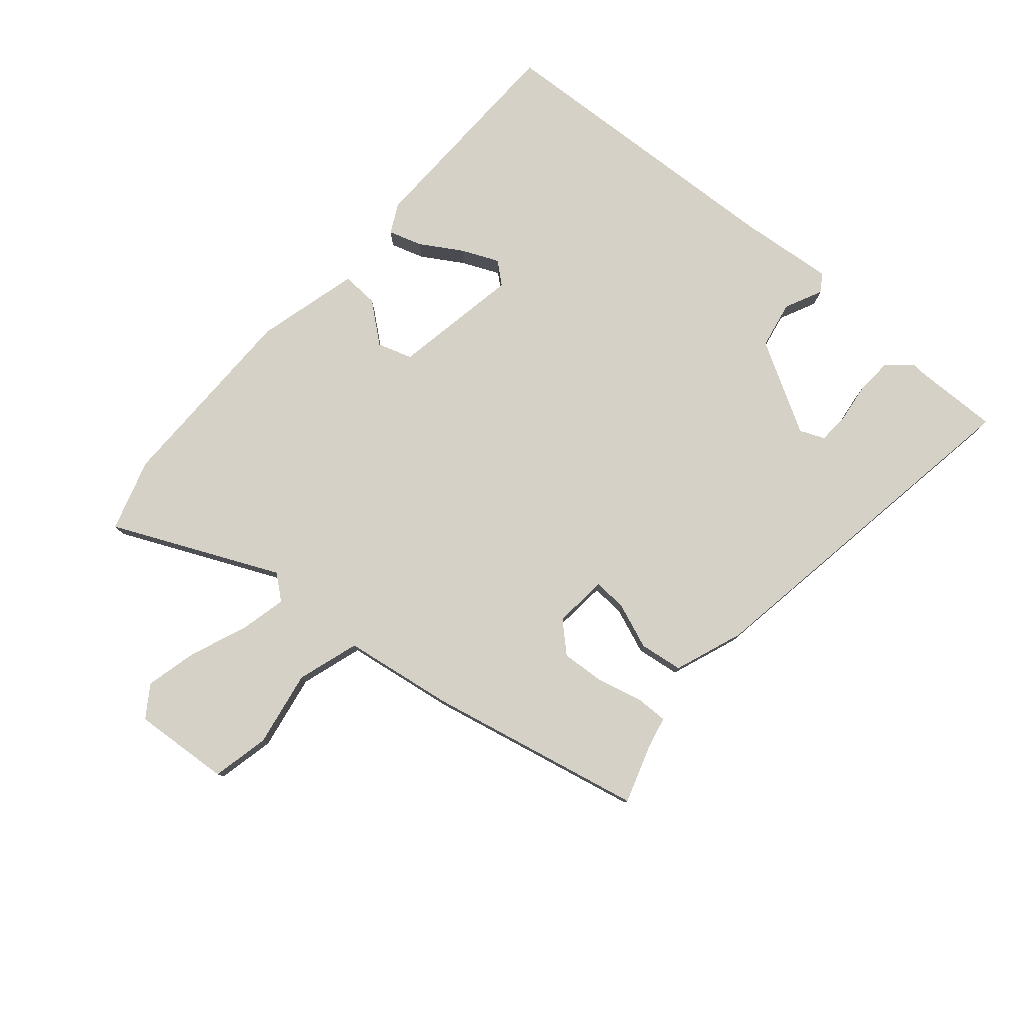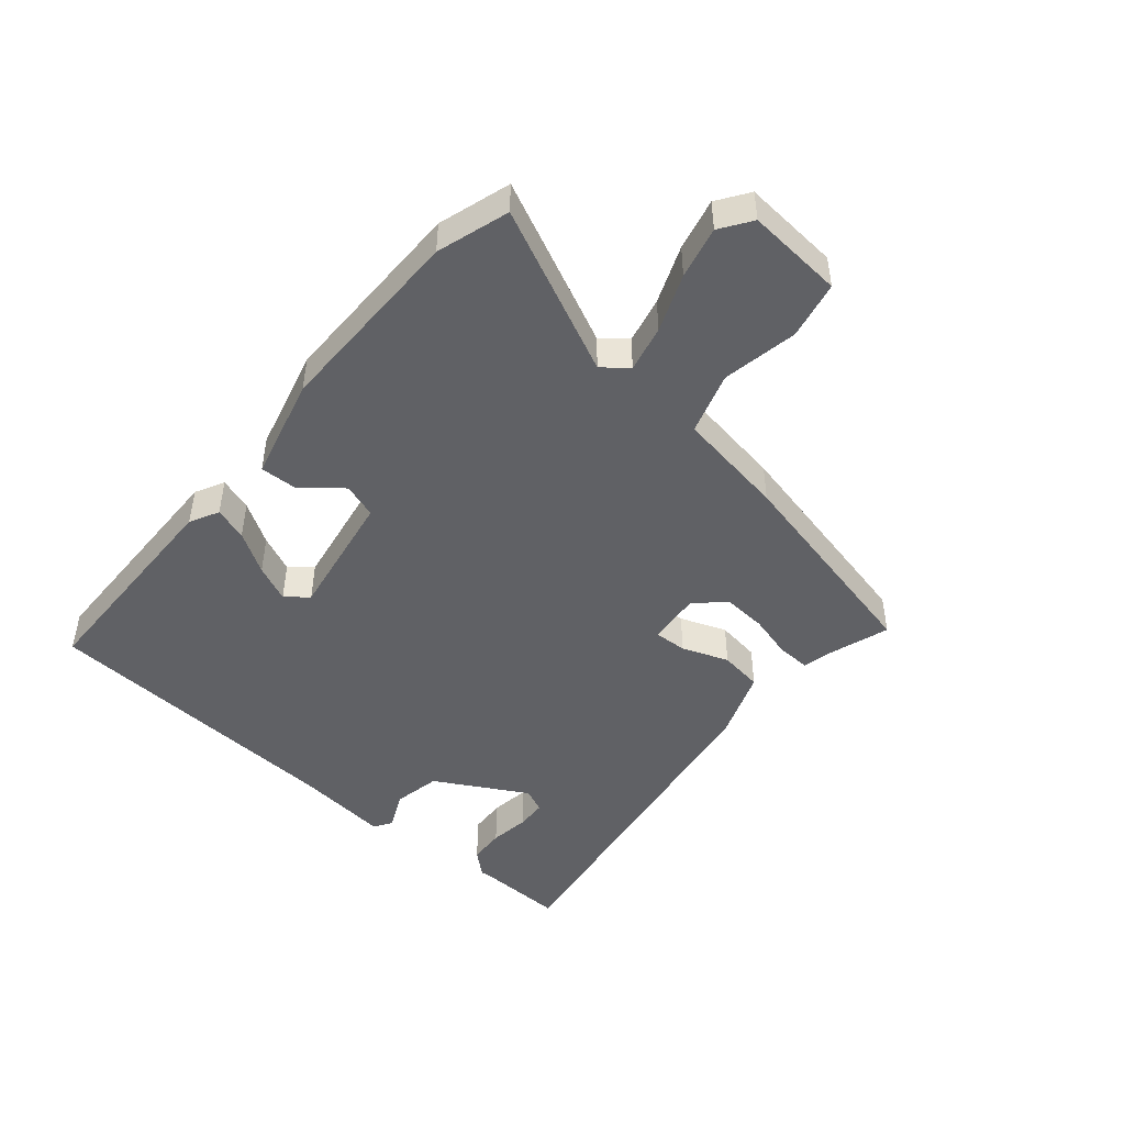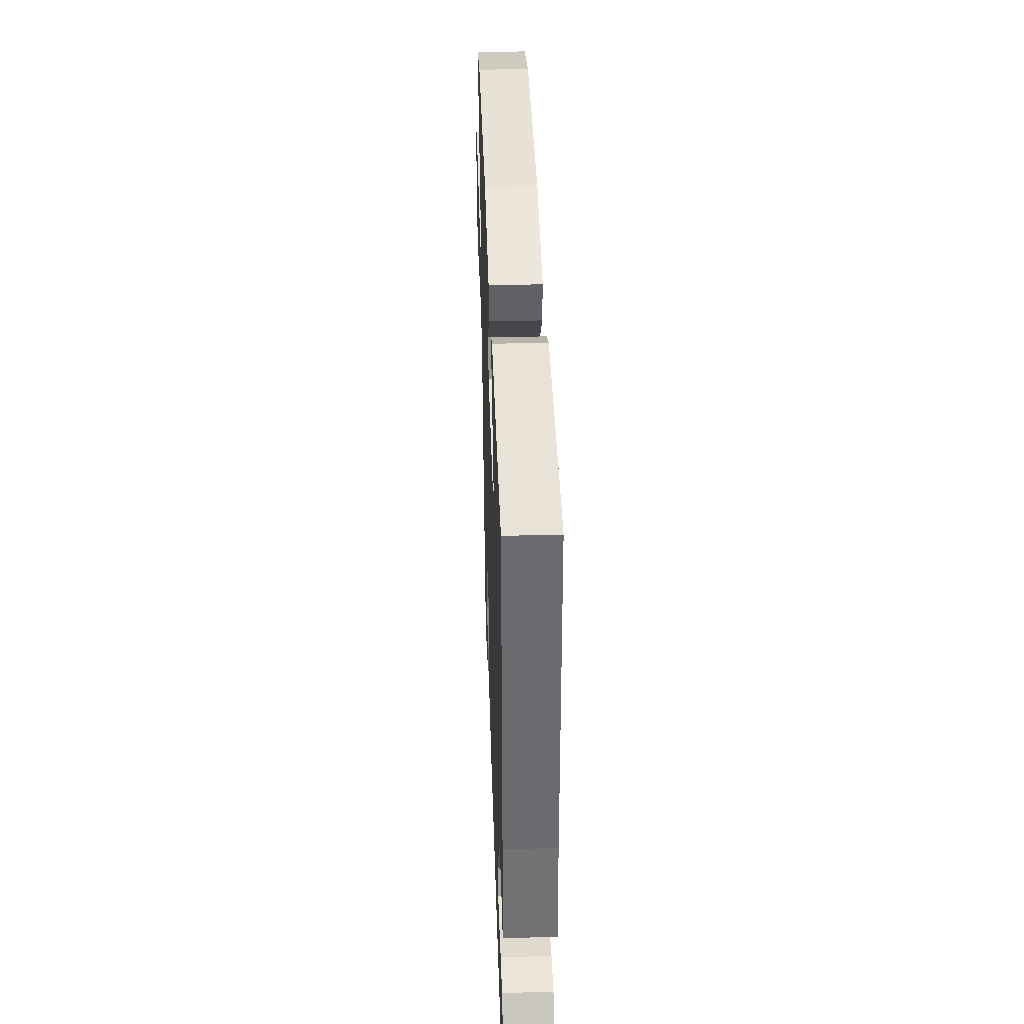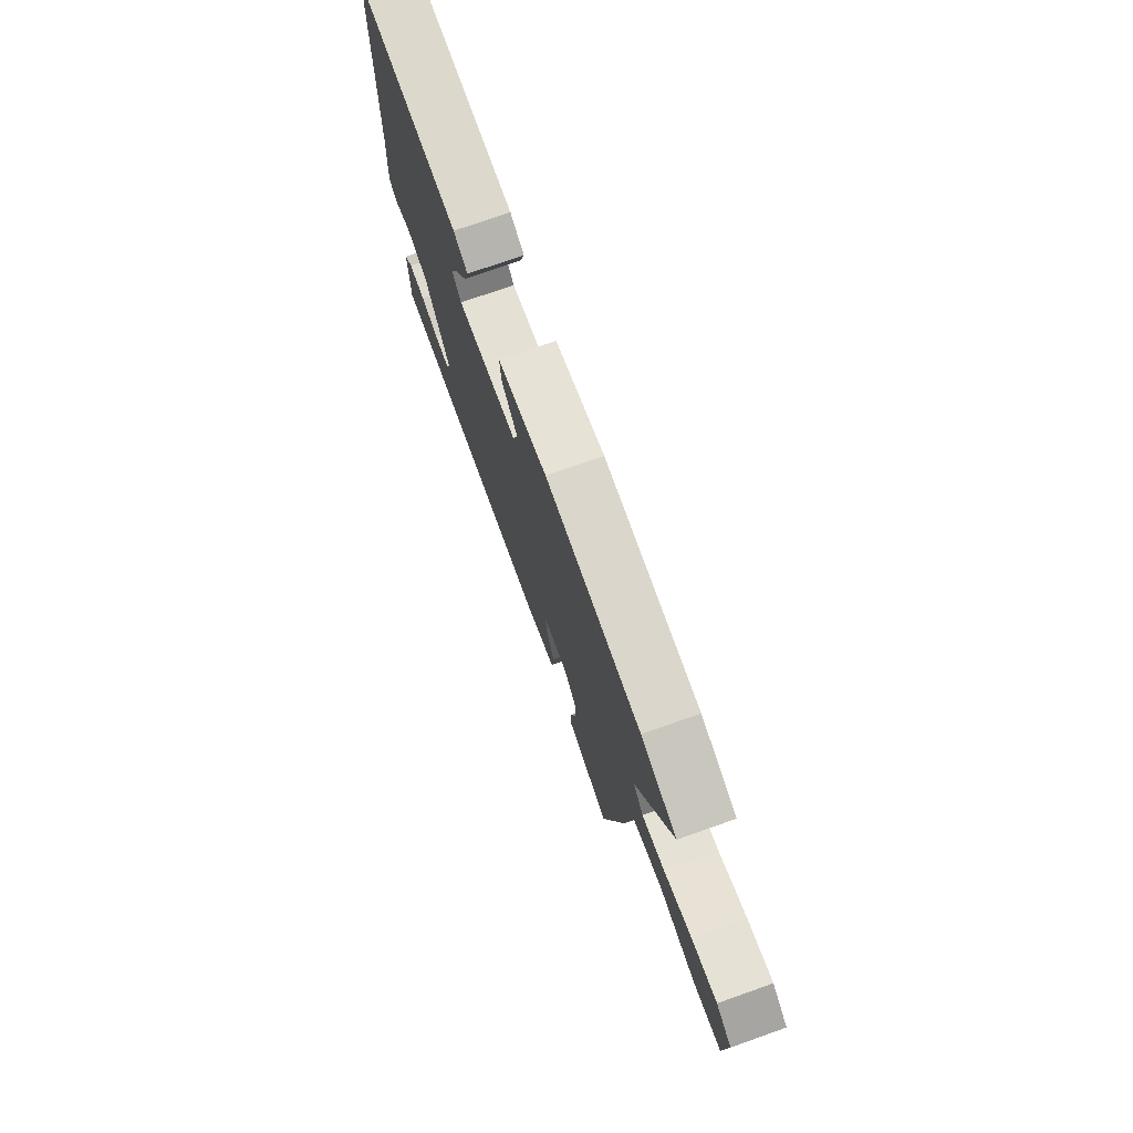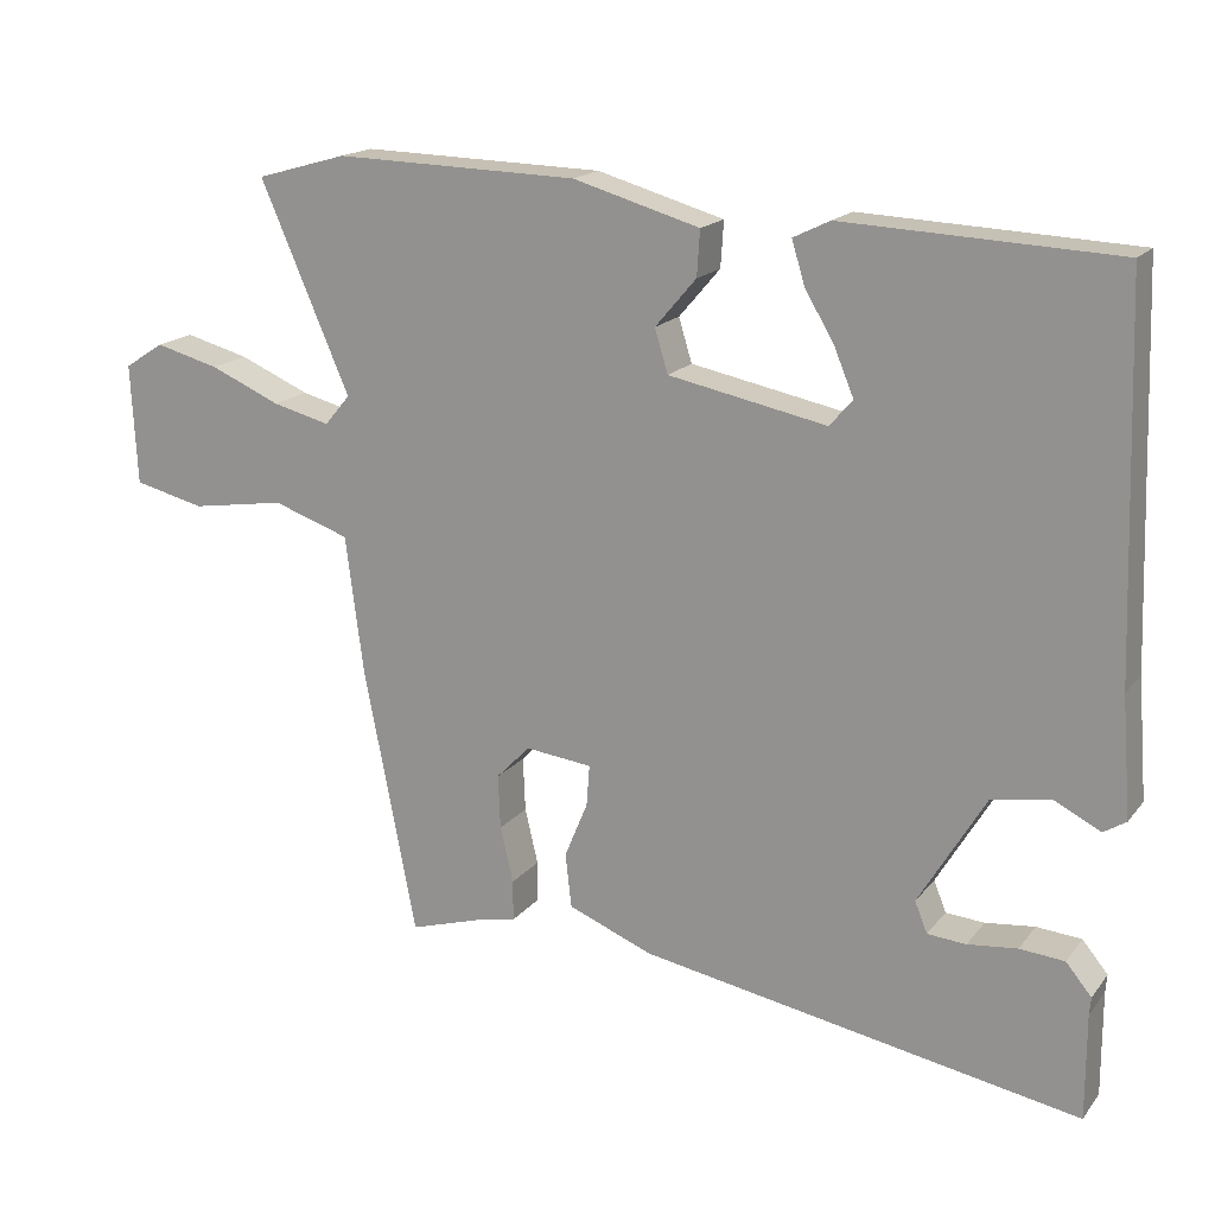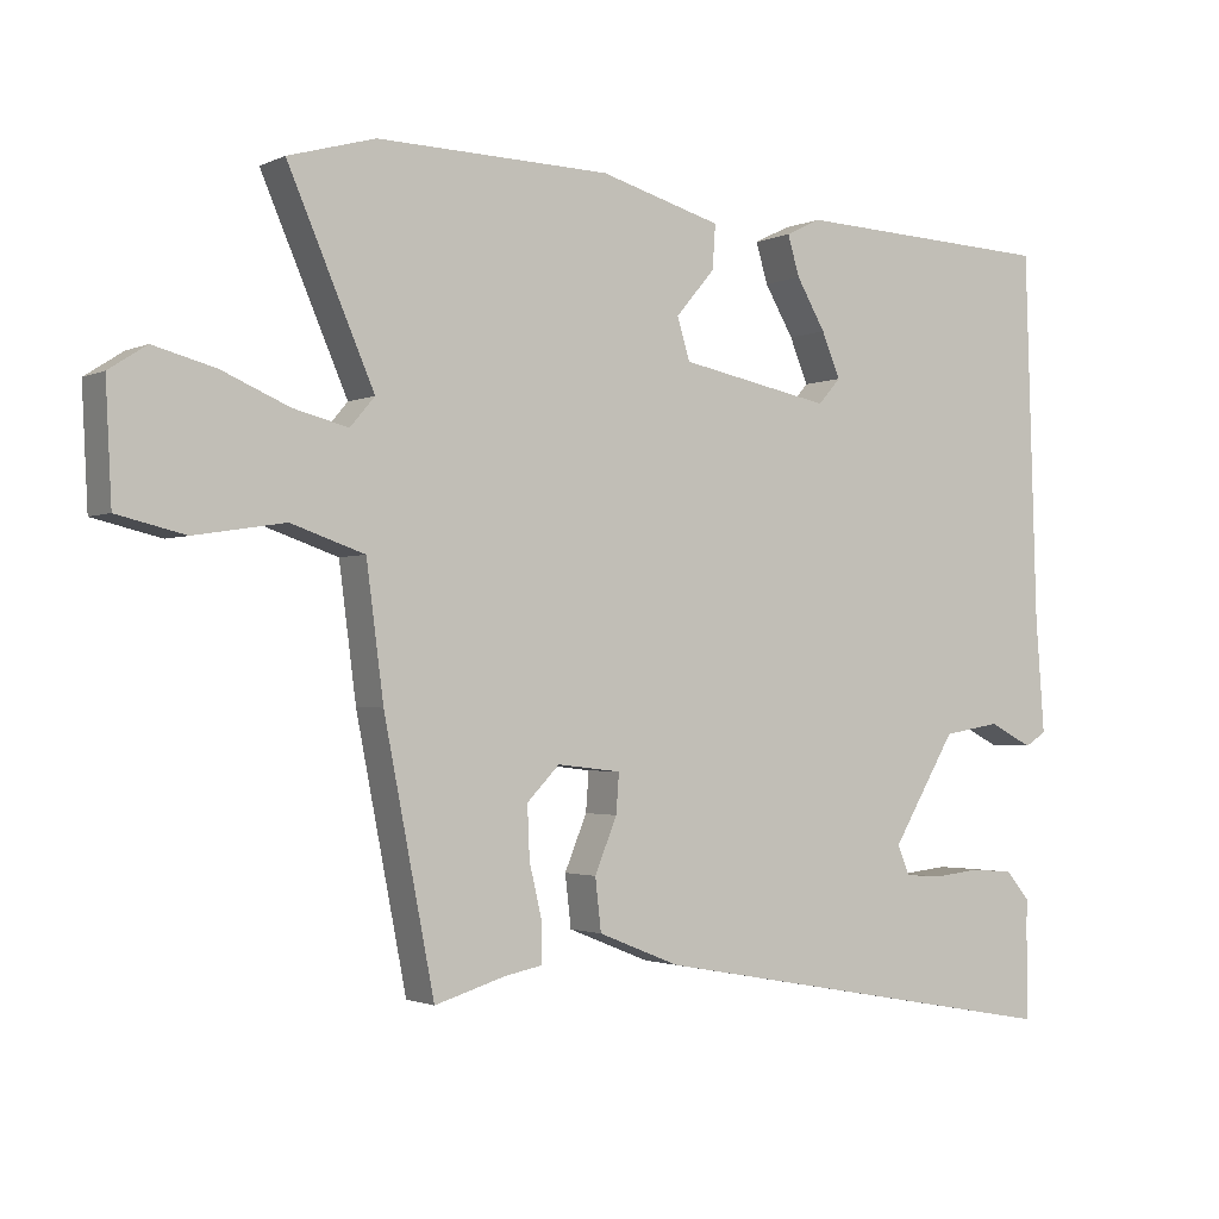
<metadata>
{"format":"obj","ext":"obj","renderer":"f3d","projection":"perspective","resolution":1024,"background":"white","views":[{"elev":79.2,"azim":129.4,"up":"+Y"},{"elev":-47.1,"azim":48.1,"up":"+Y"},{"elev":39.0,"azim":-92.0,"up":"+Z"},{"elev":74.9,"azim":70.6,"up":"+Z"},{"elev":17.3,"azim":-154.5,"up":"+Z"},{"elev":-1.8,"azim":147.6,"up":"+Z"}]}
</metadata>
<code>
v -0.504 0.07 0.452
v -0.152 0.07 0.468
v -0.105 0.07 0.445
v -0.121 0.07 0.391
v -0.16 0.07 0.324
v -0.185 0.07 0.264
v -0.155 0.07 0.23
v 0.049 0.07 0.271
v 0.066 0.07 0.327
v 0.013 0.07 0.389
v 0.009 0.07 0.448
v 0.173 0.07 0.495
v 0.488 0.07 0.503
v 0.605 0.07 0.47
v 0.489 0.07 0.202
v 0.522 0.07 0.163
v 0.596 0.07 0.182
v 0.687 0.07 0.221
v 0.77 0.07 0.243
v 0.821 0.07 0.21
v 0.813 0.07 0.054
v 0.721 0.07 0.032
v 0.599 0.07 0.051
v 0.5 0.07 0.017
v 0.477 0.07 -0.16
v 0.409 0.07 -0.508
v 0.313 0.07 -0.479
v 0.263 0.07 -0.469
v 0.263 0.07 -0.416
v 0.28 0.07 -0.344
v 0.283 0.07 -0.274
v 0.239 0.07 -0.229
v 0.153 0.07 -0.239
v 0.157 0.07 -0.292
v 0.187 0.07 -0.365
v 0.179 0.07 -0.435
v 0.069 0.07 -0.479
v -0.5 0.07 -0.582
v -0.5 0.07 -0.446
v -0.502 0.07 -0.423
v -0.469 0.07 -0.383
v -0.411 0.07 -0.378
v -0.347 0.07 -0.385
v -0.297 0.07 -0.381
v -0.281 0.07 -0.341
v -0.367 0.07 -0.197
v -0.444 0.07 -0.184
v -0.503 0.07 -0.214
v -0.532 0.07 -0.196
v -0.52 0.07 -0.042
v -0.504 0 0.452
v -0.152 0 0.468
v -0.105 0 0.445
v -0.121 0 0.391
v -0.16 0 0.324
v -0.185 0 0.264
v -0.155 0 0.23
v 0.049 0 0.271
v 0.066 0 0.327
v 0.013 0 0.389
v 0.009 0 0.448
v 0.173 0 0.495
v 0.488 0 0.503
v 0.605 0 0.47
v 0.489 0 0.202
v 0.522 0 0.163
v 0.596 0 0.182
v 0.687 0 0.221
v 0.77 0 0.243
v 0.821 0 0.21
v 0.813 0 0.054
v 0.721 0 0.032
v 0.599 0 0.051
v 0.5 0 0.017
v 0.477 0 -0.16
v 0.409 0 -0.508
v 0.313 0 -0.479
v 0.263 0 -0.469
v 0.263 0 -0.416
v 0.28 0 -0.344
v 0.283 0 -0.274
v 0.239 0 -0.229
v 0.153 0 -0.239
v 0.157 0 -0.292
v 0.187 0 -0.365
v 0.179 0 -0.435
v 0.069 0 -0.479
v -0.5 0 -0.582
v -0.5 0 -0.446
v -0.502 0 -0.423
v -0.469 0 -0.383
v -0.411 0 -0.378
v -0.347 0 -0.385
v -0.297 0 -0.381
v -0.281 0 -0.341
v -0.367 0 -0.197
v -0.444 0 -0.184
v -0.503 0 -0.214
v -0.532 0 -0.196
v -0.52 0 -0.042
f 47 48 49 50
f 50 1 2
f 47 50 2
f 46 47 2
f 41 42 43
f 40 41 43
f 39 40 43
f 39 43 44
f 38 39 44
f 37 38 44
f 36 37 44
f 35 36 44
f 34 35 44
f 33 34 44 45
f 27 28 29 30
f 27 30 31
f 26 27 31
f 25 26 31
f 24 25 31
f 21 22 23
f 20 21 23
f 19 20 23
f 18 19 23
f 17 18 23
f 16 17 23 24
f 24 31 32
f 16 24 32
f 15 16 32
f 13 14 15
f 12 13 15
f 11 12 15
f 10 11 15
f 9 10 15
f 2 3 4 5
f 2 5 6
f 46 2 6
f 46 6 7
f 45 46 7
f 33 45 7
f 15 32 33
f 9 15 33
f 8 9 33
f 7 8 33
f 100 99 98 97
f 52 51 100
f 52 100 97
f 52 97 96
f 93 92 91
f 93 91 90
f 93 90 89
f 94 93 89
f 94 89 88
f 94 88 87
f 94 87 86
f 94 86 85
f 94 85 84
f 95 94 84 83
f 80 79 78 77
f 81 80 77
f 81 77 76
f 81 76 75
f 81 75 74
f 73 72 71
f 73 71 70
f 73 70 69
f 73 69 68
f 73 68 67
f 74 73 67 66
f 82 81 74
f 82 74 66
f 82 66 65
f 65 64 63
f 65 63 62
f 65 62 61
f 65 61 60
f 65 60 59
f 55 54 53 52
f 56 55 52
f 56 52 96
f 57 56 96
f 57 96 95
f 57 95 83
f 83 82 65
f 83 65 59
f 83 59 58
f 83 58 57
f 1 51 52 2
f 2 52 53 3
f 3 53 54 4
f 4 54 55 5
f 5 55 56 6
f 6 56 57 7
f 7 57 58 8
f 8 58 59 9
f 9 59 60 10
f 10 60 61 11
f 11 61 62 12
f 12 62 63 13
f 13 63 64 14
f 14 64 65 15
f 15 65 66 16
f 16 66 67 17
f 17 67 68 18
f 18 68 69 19
f 19 69 70 20
f 20 70 71 21
f 21 71 72 22
f 22 72 73 23
f 23 73 74 24
f 24 74 75 25
f 25 75 76 26
f 26 76 77 27
f 27 77 78 28
f 28 78 79 29
f 29 79 80 30
f 30 80 81 31
f 31 81 82 32
f 32 82 83 33
f 33 83 84 34
f 34 84 85 35
f 35 85 86 36
f 36 86 87 37
f 37 87 88 38
f 38 88 89 39
f 39 89 90 40
f 40 90 91 41
f 41 91 92 42
f 42 92 93 43
f 43 93 94 44
f 44 94 95 45
f 45 95 96 46
f 46 96 97 47
f 47 97 98 48
f 48 98 99 49
f 49 99 100 50
f 50 100 51 1

</code>
